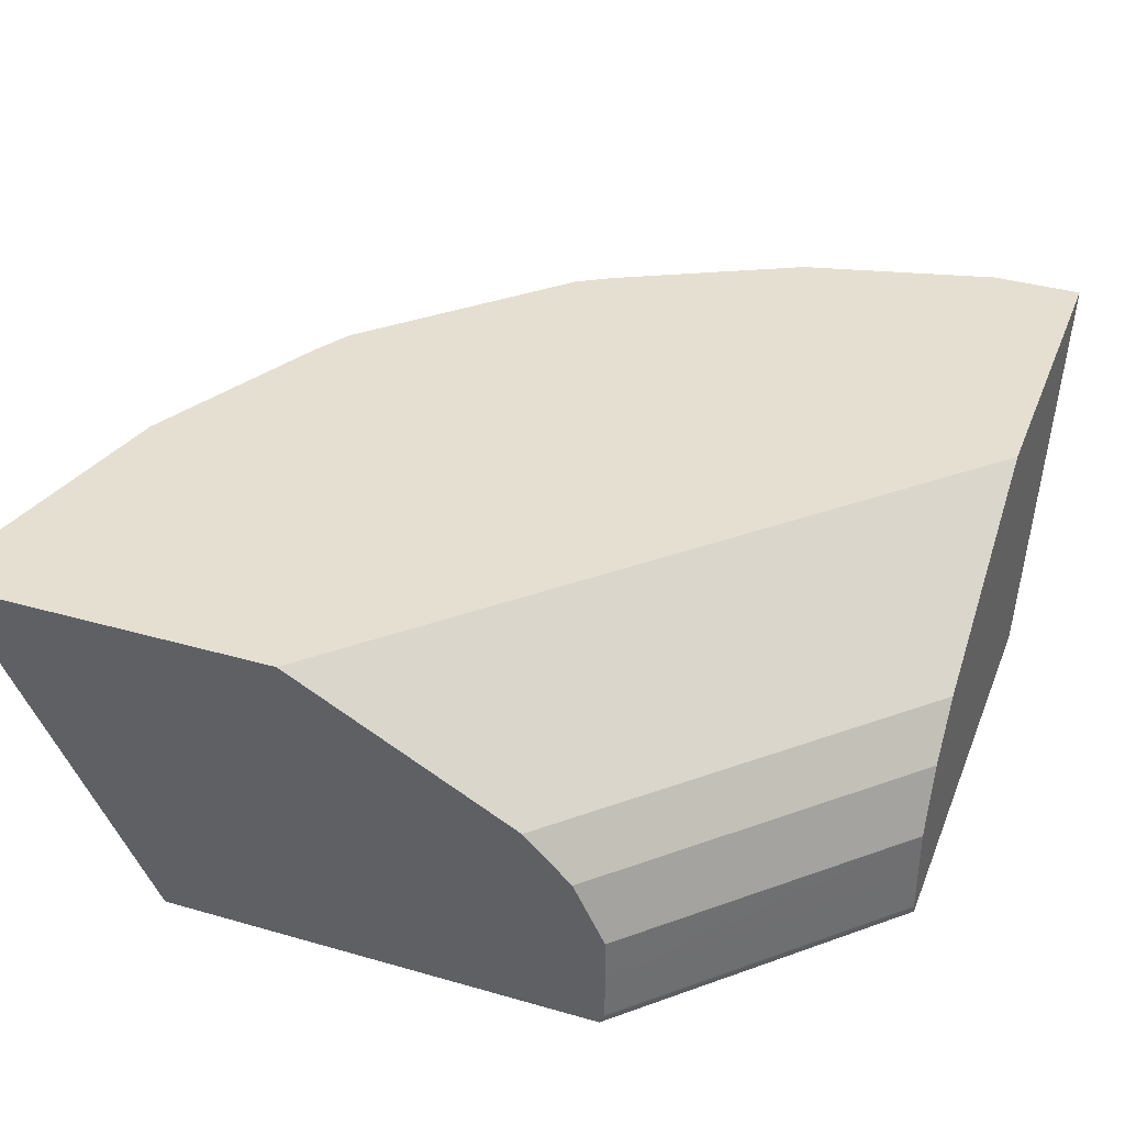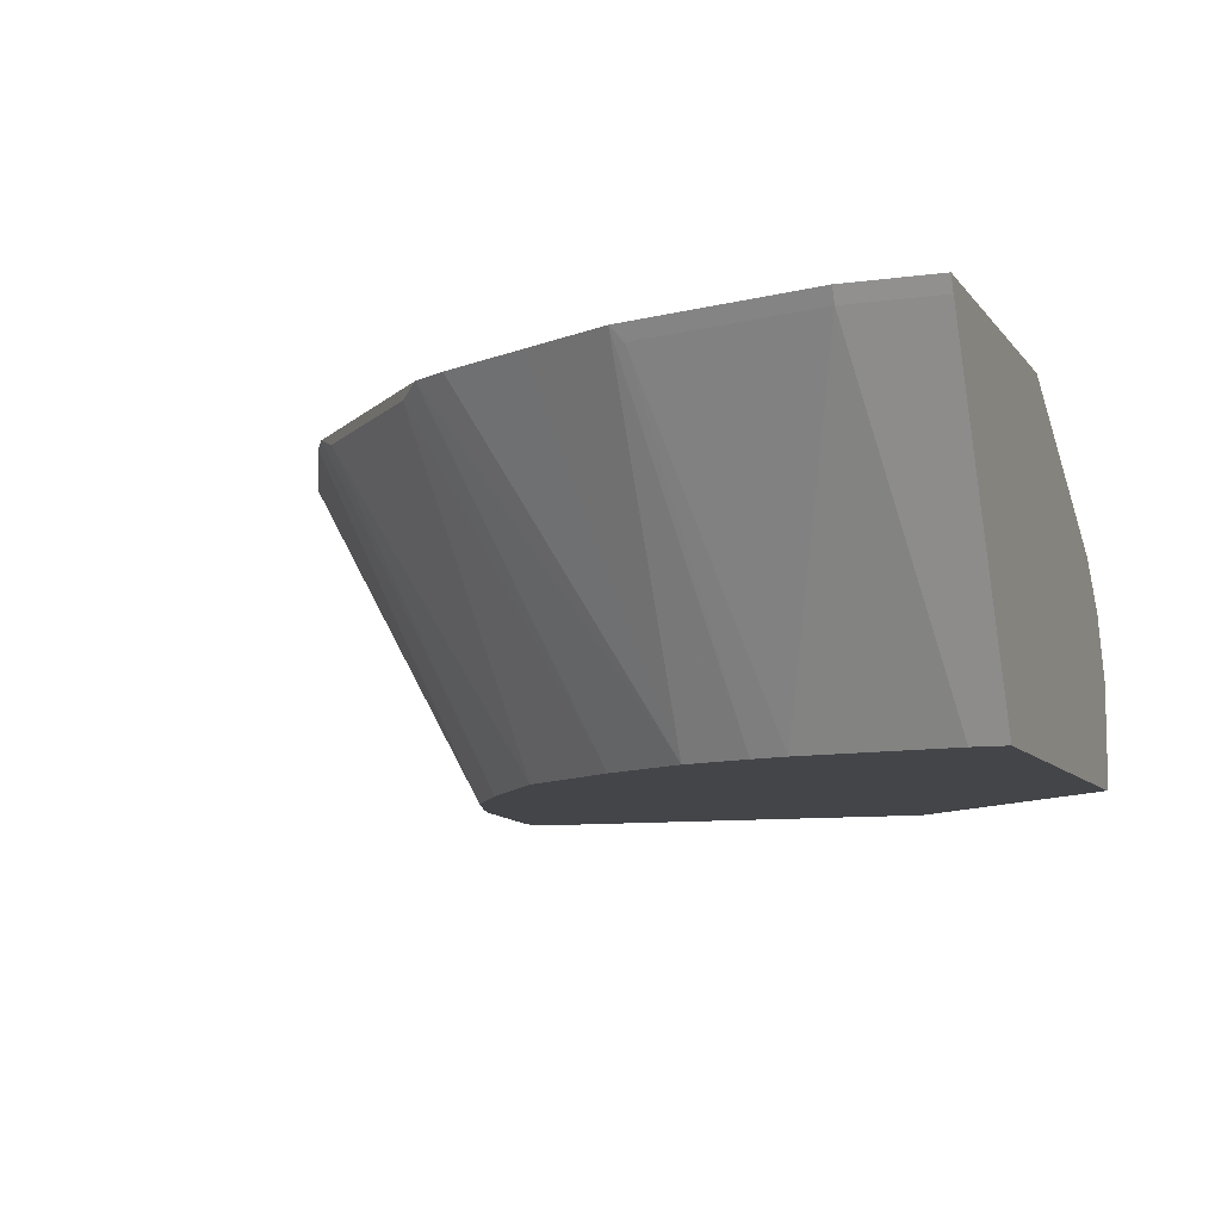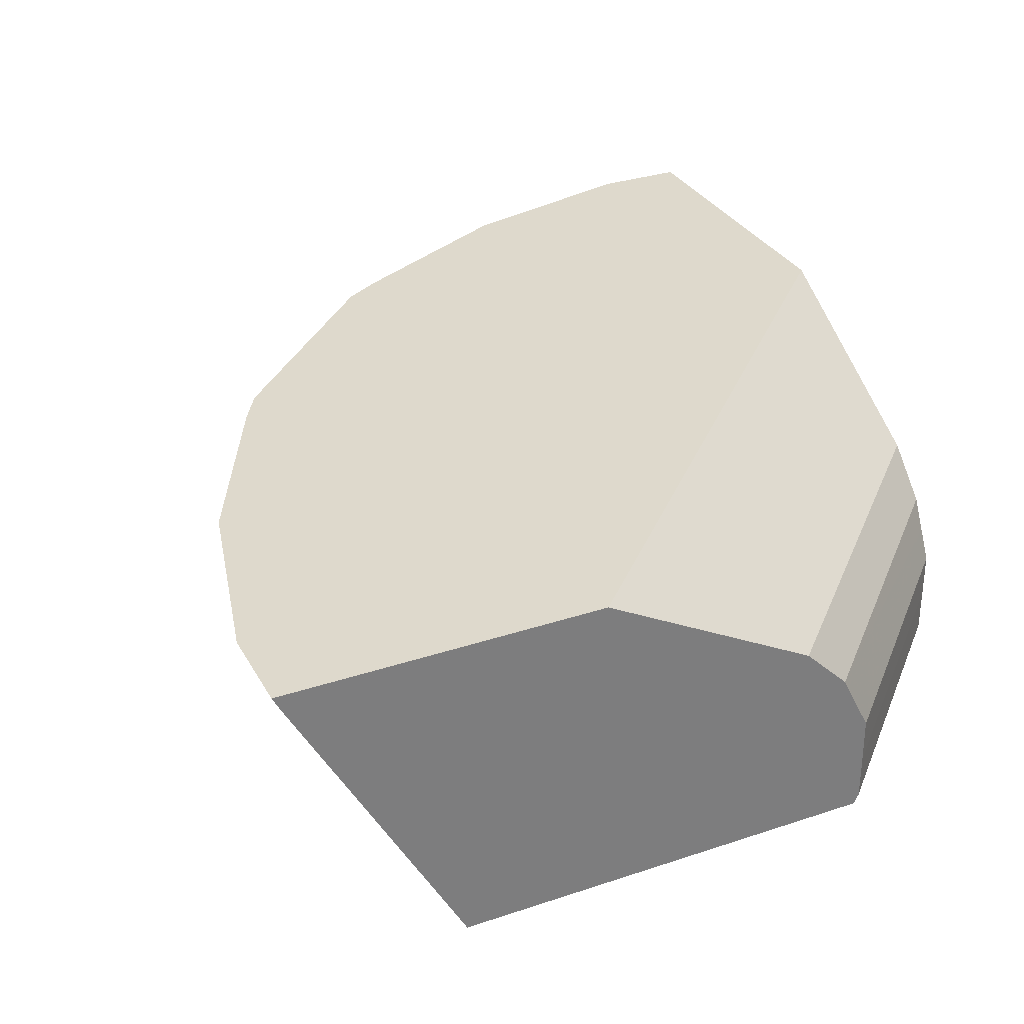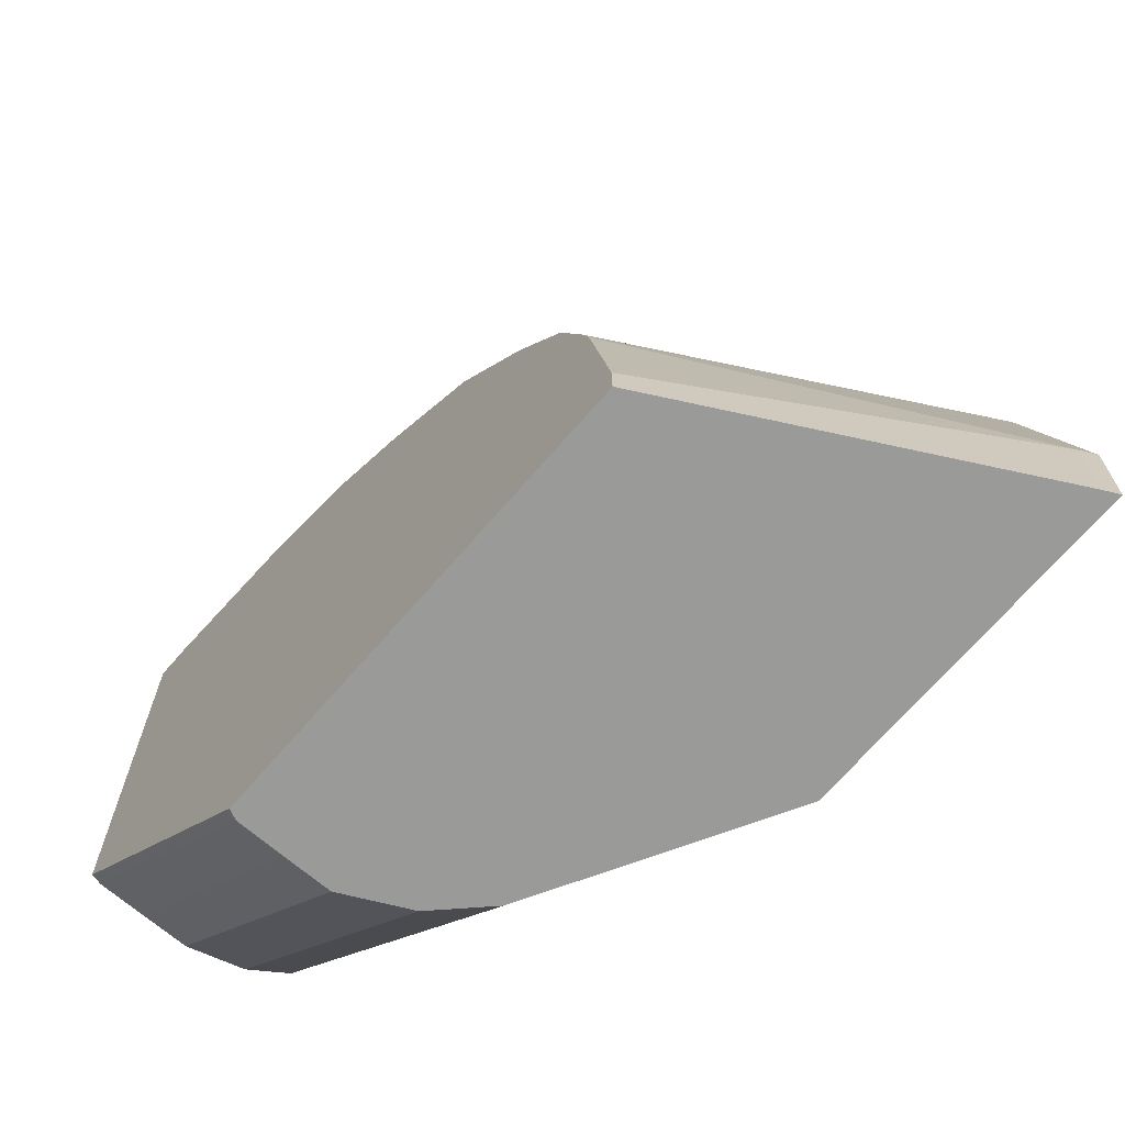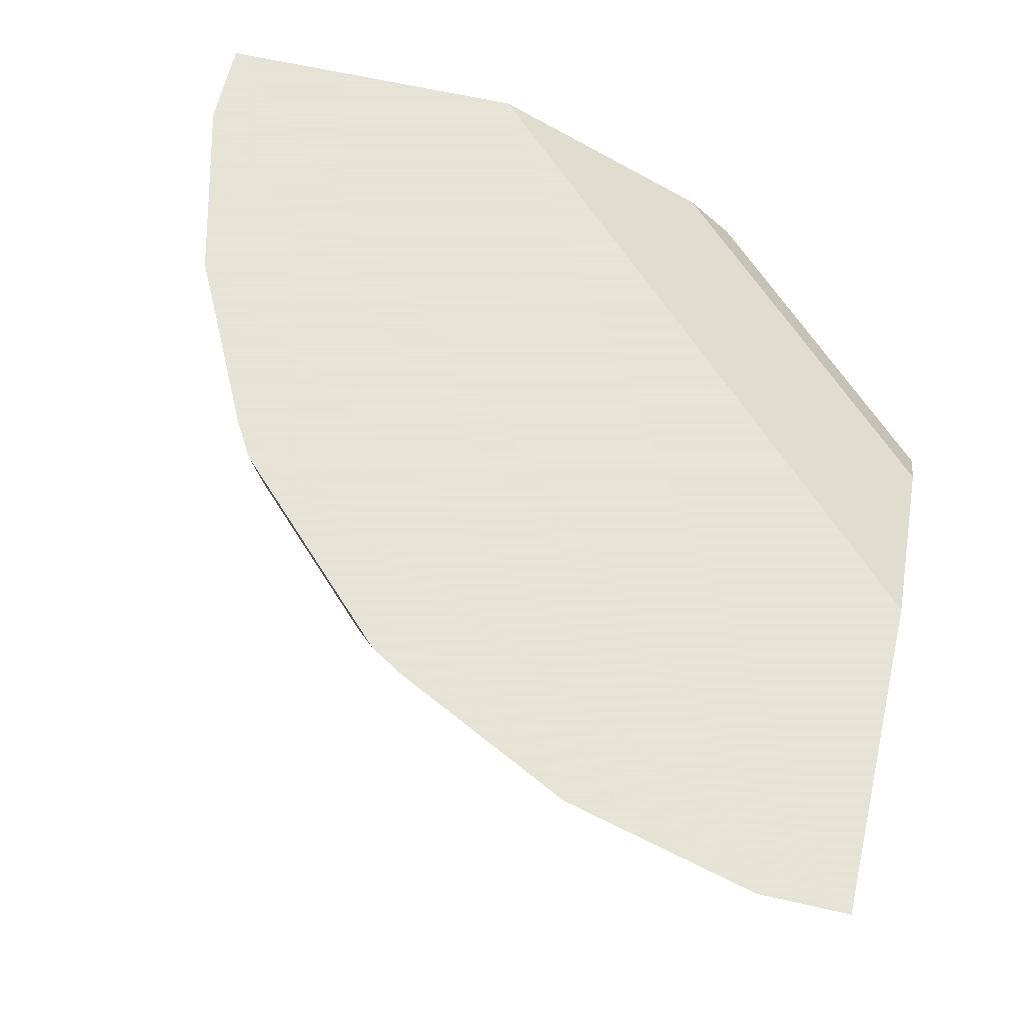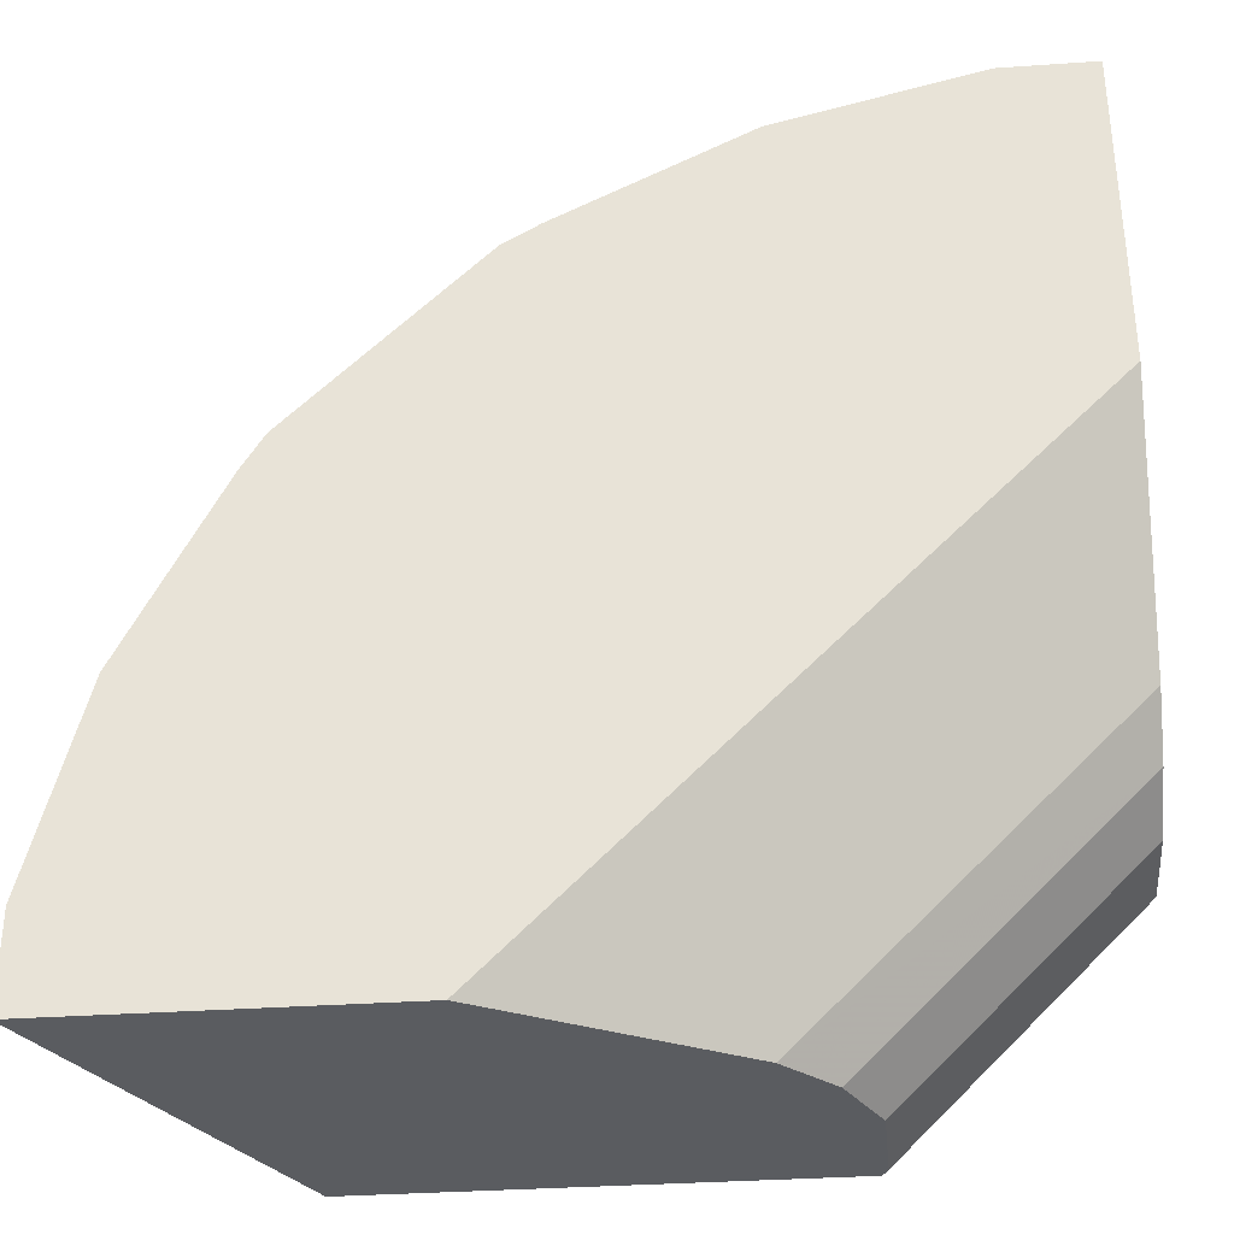
<metadata>
{"format":"obj","ext":"obj","renderer":"f3d","projection":"perspective","resolution":1024,"background":"white","views":[{"elev":37.4,"azim":-159.8,"up":"+Y"},{"elev":-8.9,"azim":110.4,"up":"+Y"},{"elev":32.0,"azim":154.9,"up":"+Y"},{"elev":-69.2,"azim":49.2,"up":"+Z"},{"elev":62.8,"azim":103.0,"up":"+Y"},{"elev":-34.0,"azim":-174.6,"up":"+Z"}]}
</metadata>
<code>
v 0.1029 -0.6385 0.0007695
v 0.1029 -0.6186 0.0007695
v 0.1029 -0.6393 0.0007695
v 0.000549 -0.6387 0.103
v 0.1031 -0.5979 0.0007695
v 0.000549 -0.6186 0.103
v 0.000549 -0.5979 0.1031
v 0.1051 -0.6437 0.0007695
v 0.000549 -0.6437 0.1051
v 0.000549 -0.6392 0.103
v 0.1034 -0.5974 0.0007695
v 0.000549 -0.5842 0.11
v 0.3012 -0.6437 0.0007695
v 0.000549 -0.6437 0.3012
v 0.1168 -0.5704 0.0007695
v 0.000549 -0.5704 0.1169
v 0.378 -0.5017 0.0007695
v 0.3012 -0.6437 0.01604
v 0.01605 -0.6437 0.3012
v 0.000549 -0.5017 0.378
v 0.1375 -0.5498 0.0007695
v 0.000549 -0.5498 0.1375
v 0.3812 -0.4952 0.0007695
v 0.378 -0.5017 0.04125
v 0.2909 -0.6437 0.08479
v 0.04124 -0.5017 0.378
v 0.08476 -0.6437 0.2909
v 0.000549 -0.4952 0.3812
v 0.2369 -0.4952 0.0007695
v 0.000549 -0.4952 0.2369
v 0.3812 -0.4952 0.04125
v 0.3592 -0.4952 0.1293
v 0.3573 -0.5017 0.1237
v 0.2863 -0.6437 0.1008
v 0.04124 -0.4952 0.3812
v 0.1237 -0.5017 0.3574
v 0.1293 -0.4952 0.3592
v 0.1008 -0.6437 0.2863
v 0.3386 -0.4952 0.1705
v 0.2754 -0.6437 0.1312
v 0.1312 -0.6437 0.2755
v 0.2117 -0.4952 0.318
v 0.318 -0.4952 0.2117
v 0.3096 -0.4952 0.2256
v 0.3085 -0.4952 0.2276
v 0.252 -0.6437 0.1695
v 0.1695 -0.6437 0.252
v 0.2276 -0.4952 0.3085
v 0.2256 -0.4952 0.3096
v 0.2878 -0.4952 0.2482
v 0.2989 -0.5 0.2371
v 0.2165 -0.6437 0.2165
v 0.193 -0.6437 0.2342
v 0.2371 -0.5 0.2989
v 0.2577 -0.5 0.2783
f 1 2 5
f 25 33 34
f 24 33 25
f 24 32 33
f 24 31 32
f 23 32 31
f 23 39 32
f 23 43 39
f 23 44 43
f 23 45 44
f 23 50 45
f 23 48 50
f 23 49 48
f 23 42 49
f 23 37 42
f 23 35 37
f 23 28 35
f 23 30 28
f 23 29 30
f 22 30 29
f 21 22 29
f 20 35 28
f 20 26 35
f 19 27 26
f 26 27 36
f 18 24 25
f 26 36 37
f 32 39 40
f 52 54 53
f 52 55 54
f 51 55 52
f 50 55 51
f 48 55 50
f 48 54 55
f 47 54 48
f 47 53 54
f 46 51 52
f 45 51 46
f 45 50 51
f 41 49 42
f 41 48 49
f 41 47 48
f 40 45 46
f 40 44 45
f 40 43 44
f 39 43 40
f 37 41 42
f 37 38 41
f 36 38 37
f 32 34 33
f 32 40 34
f 27 38 36
f 17 31 24
f 26 37 35
f 16 22 21
f 4 30 22
f 4 28 30
f 4 20 28
f 4 14 20
f 4 9 14
f 4 10 9
f 3 10 4
f 3 9 10
f 3 8 9
f 2 7 5
f 1 6 2
f 1 4 6
f 1 3 4
f 1 8 3
f 1 13 8
f 1 17 13
f 1 23 17
f 1 29 23
f 1 21 29
f 1 15 21
f 1 11 15
f 1 5 11
f 17 23 31
f 4 22 16
f 4 16 12
f 2 6 7
f 4 12 7
f 15 16 21
f 14 26 20
f 14 19 26
f 13 24 18
f 13 17 24
f 12 16 15
f 11 12 15
f 8 19 14
f 8 27 19
f 8 38 27
f 8 41 38
f 8 47 41
f 8 14 9
f 8 53 47
f 8 52 53
f 8 46 52
f 8 40 46
f 8 34 40
f 8 25 34
f 8 18 25
f 8 13 18
f 7 12 11
f 5 7 11
f 4 7 6

</code>
